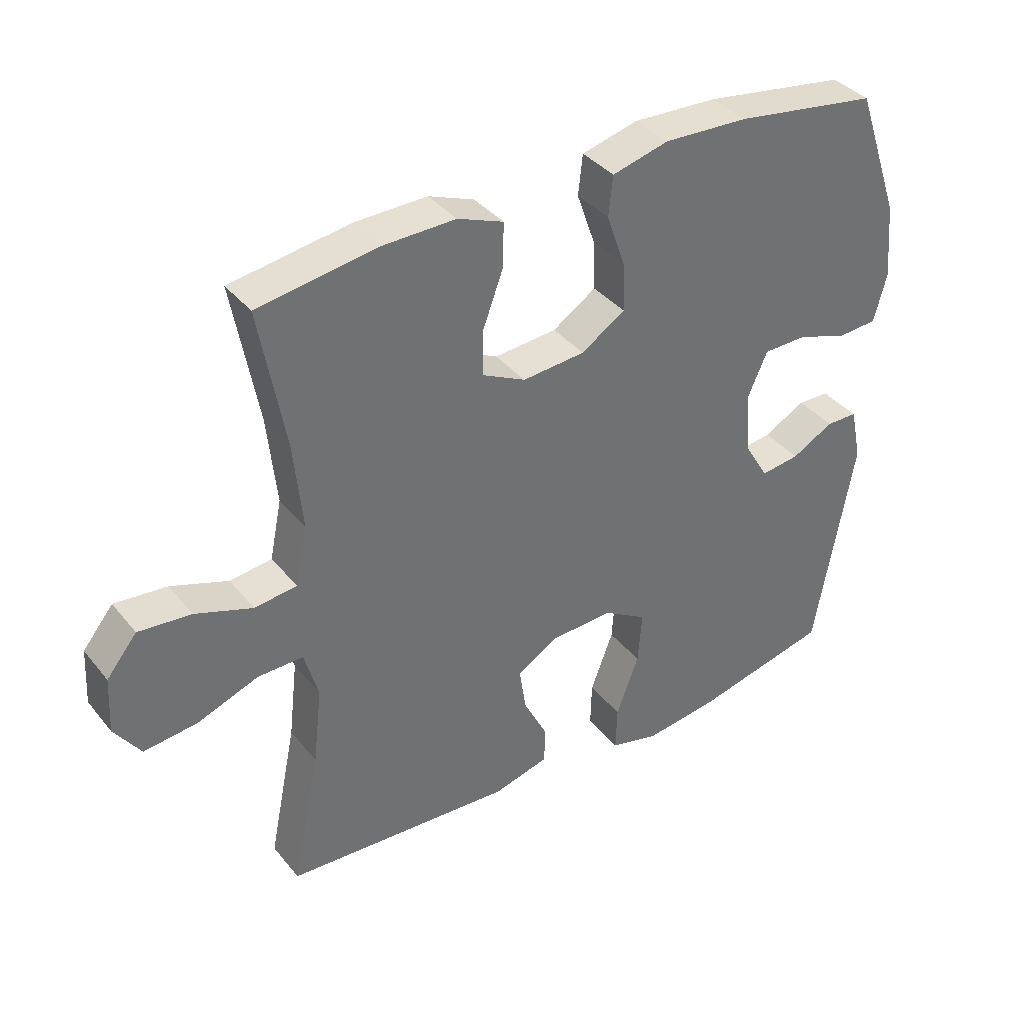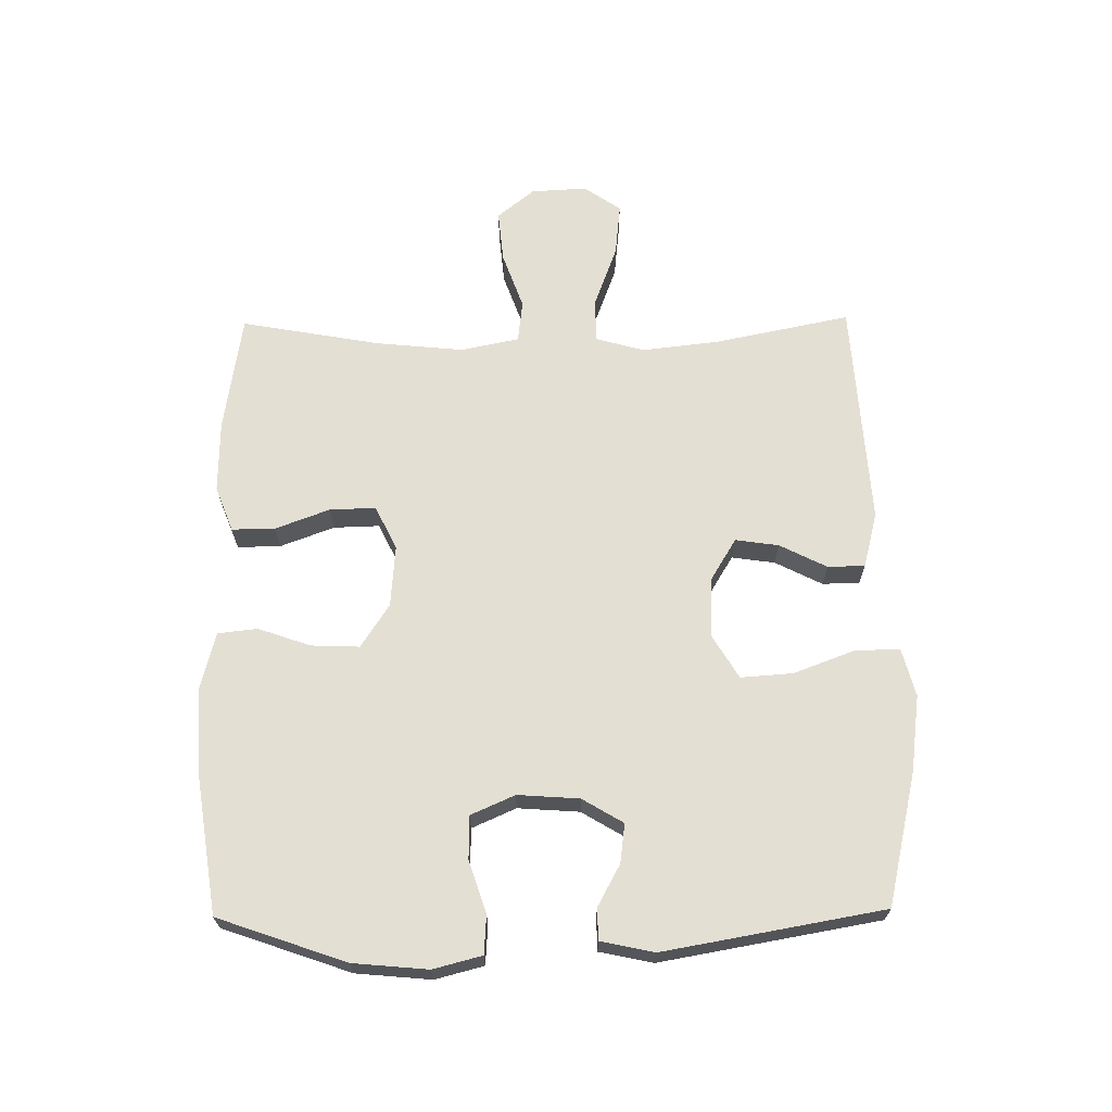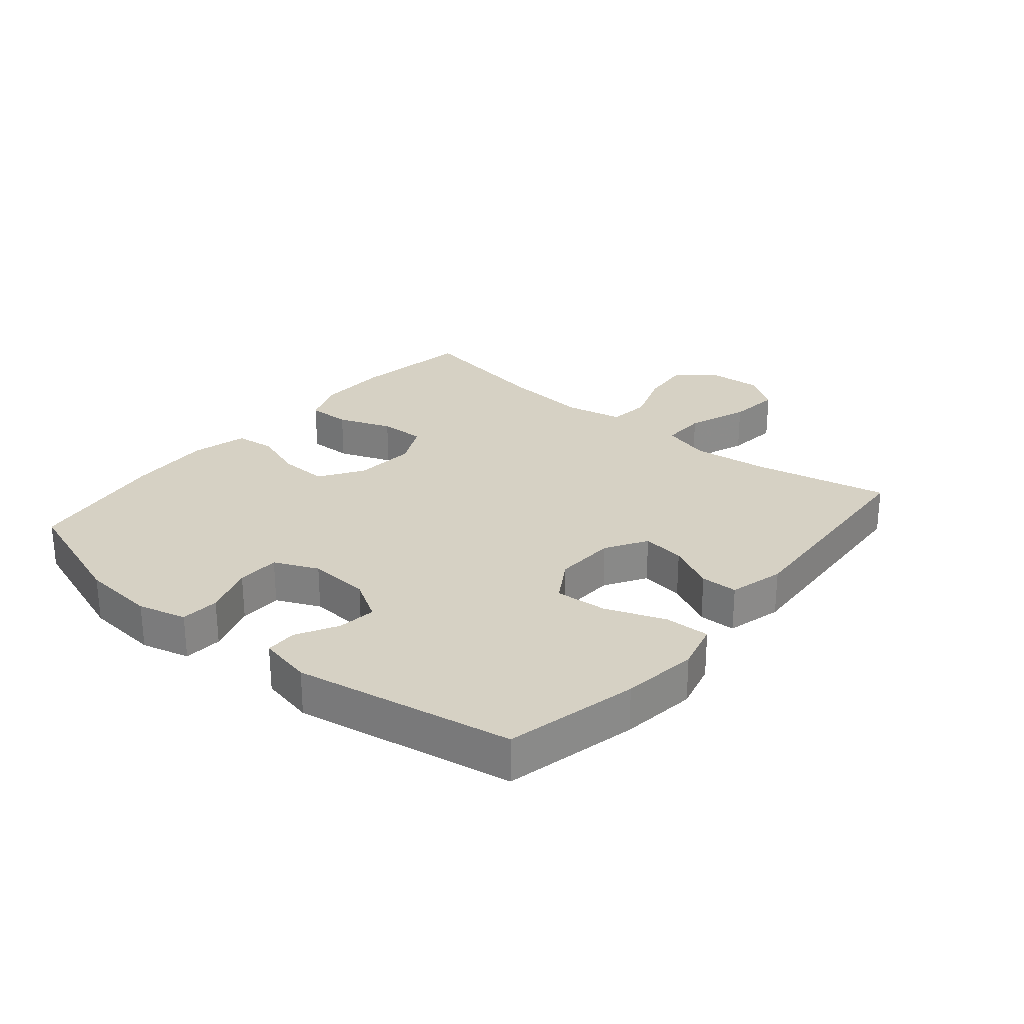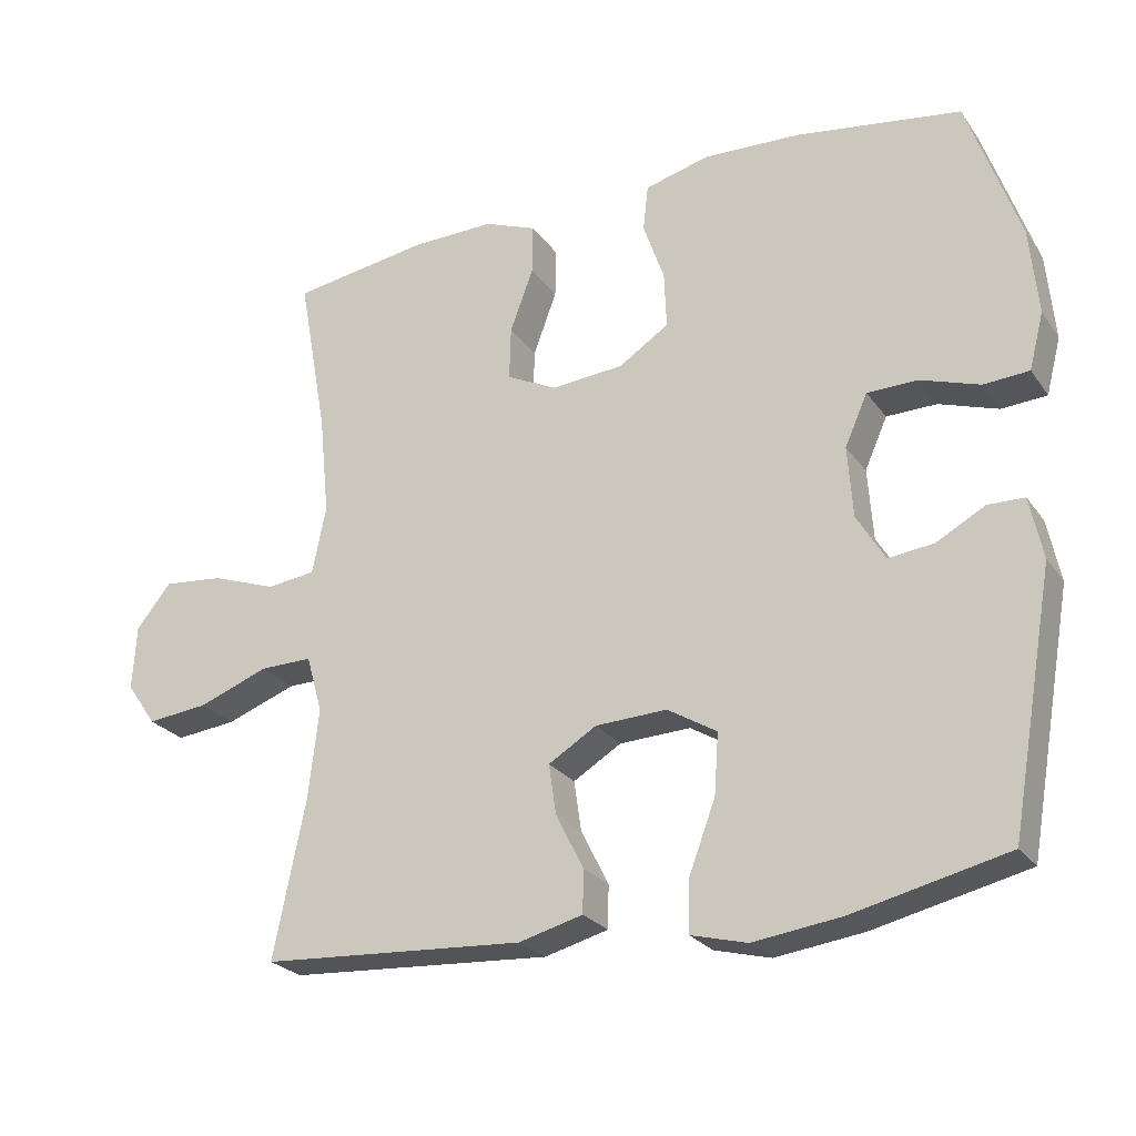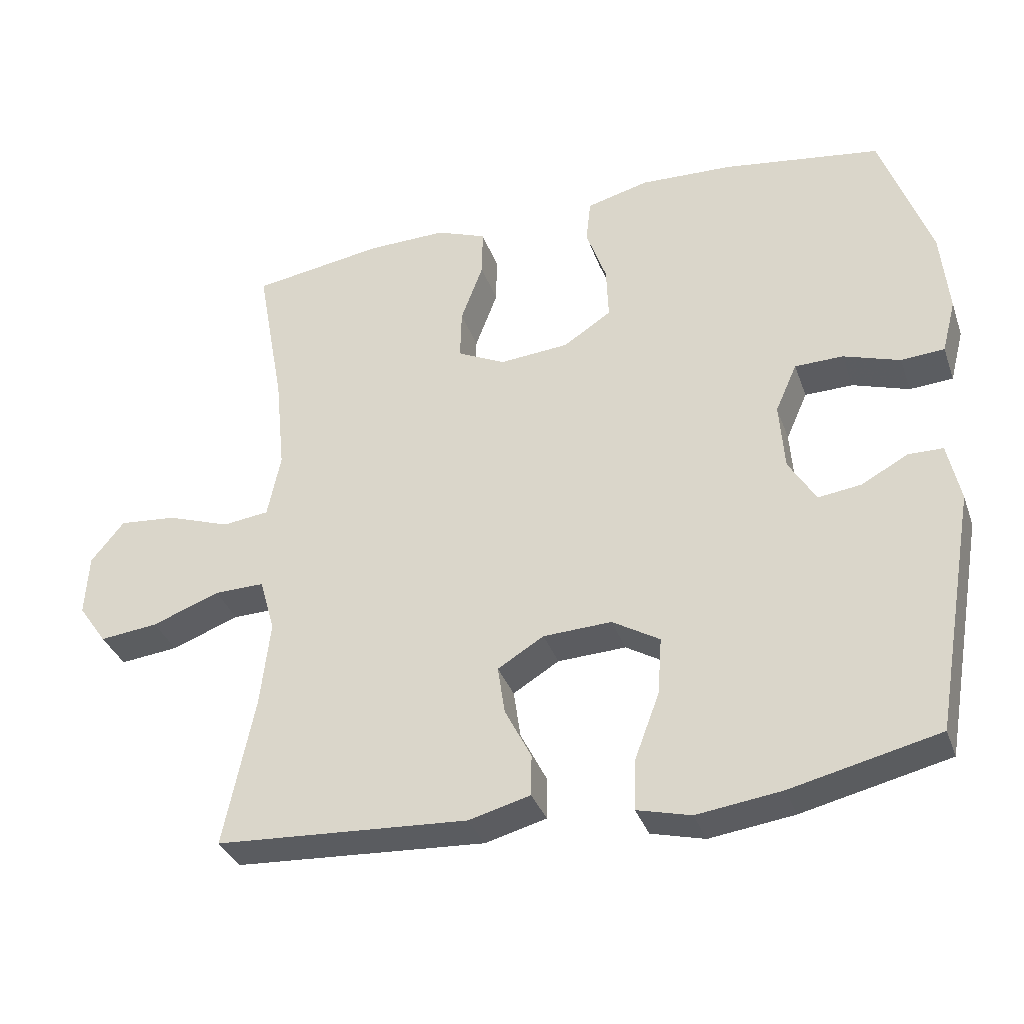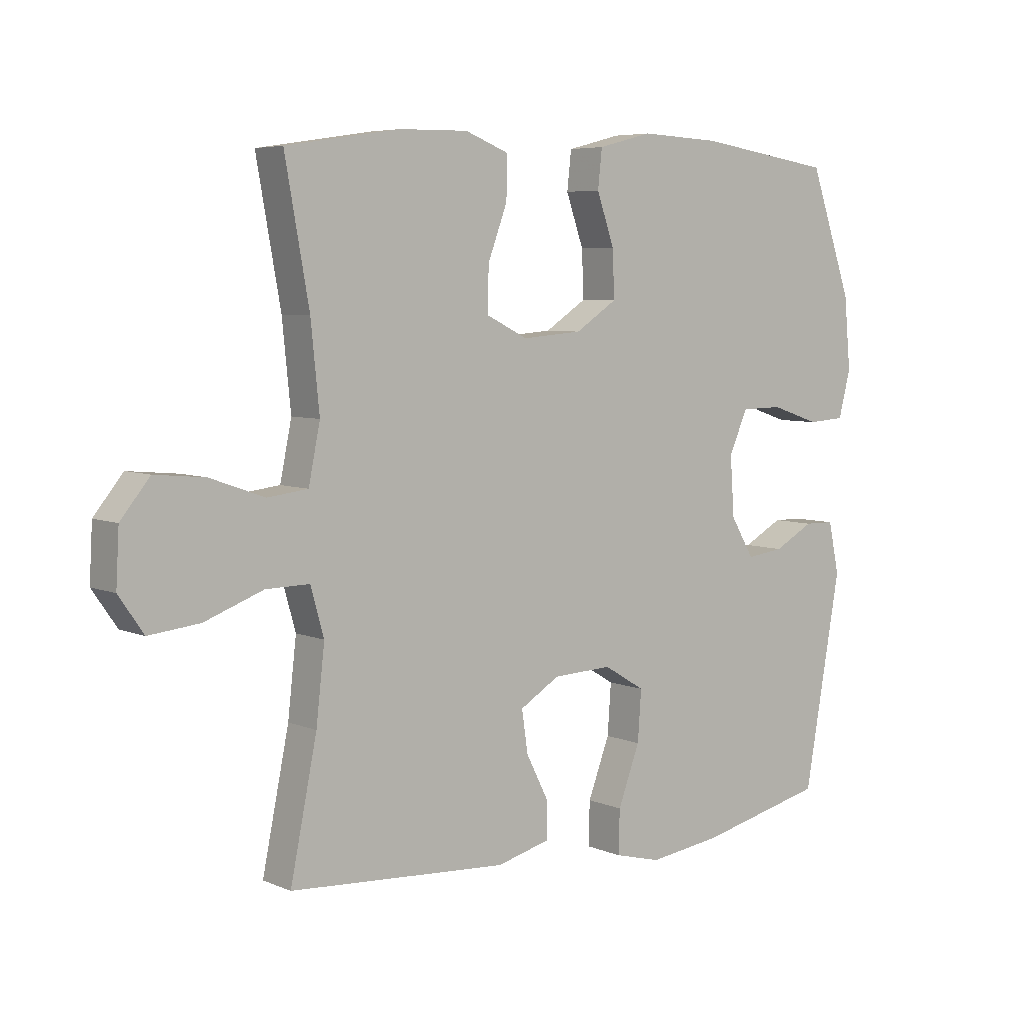
<metadata>
{"format":"obj","ext":"obj","renderer":"f3d","projection":"perspective","resolution":1024,"background":"white","views":[{"elev":37.5,"azim":-34.2,"up":"+Z"},{"elev":66.6,"azim":89.3,"up":"+Y"},{"elev":26.8,"azim":129.8,"up":"+Y"},{"elev":-24.9,"azim":27.0,"up":"+Z"},{"elev":-34.9,"azim":18.2,"up":"+Z"},{"elev":5.9,"azim":-38.6,"up":"+Z"}]}
</metadata>
<code>
v -0.5 0.07 0.5
v -0.311 0.07 0.529
v -0.197 0.07 0.531
v -0.125 0.07 0.503
v -0.126 0.07 0.434
v -0.158 0.07 0.348
v -0.16 0.07 0.275
v -0.091 0.07 0.241
v 0.008 0.07 0.249
v 0.077 0.07 0.294
v 0.074 0.07 0.371
v 0.045 0.07 0.454
v 0.052 0.07 0.517
v 0.141 0.07 0.54
v 0.274 0.07 0.534
v 0.5 0.07 0.5
v 0.571 0.07 0.297
v 0.582 0.07 0.178
v 0.562 0.07 0.101
v 0.5 0.07 0.097
v 0.419 0.07 0.124
v 0.35 0.07 0.123
v 0.319 0.07 0.053
v 0.326 0.07 -0.045
v 0.365 0.07 -0.11
v 0.427 0.07 -0.102
v 0.493 0.07 -0.066
v 0.543 0.07 -0.067
v 0.561 0.07 -0.152
v 0.5 0.07 -0.5
v 0.289 0.07 -0.549
v 0.168 0.07 -0.565
v 0.091 0.07 -0.545
v 0.093 0.07 -0.473
v 0.129 0.07 -0.377
v 0.135 0.07 -0.294
v 0.067 0.07 -0.253
v -0.031 0.07 -0.257
v -0.097 0.07 -0.297
v -0.087 0.07 -0.366
v -0.049 0.07 -0.441
v -0.05 0.07 -0.5
v -0.138 0.07 -0.523
v -0.5 0.07 -0.5
v -0.456 0.07 -0.284
v -0.442 0.07 -0.161
v -0.464 0.07 -0.083
v -0.536 0.07 -0.084
v -0.633 0.07 -0.12
v -0.717 0.07 -0.129
v -0.758 0.07 -0.07
v -0.753 0.07 0.019
v -0.705 0.07 0.078
v -0.622 0.07 0.07
v -0.532 0.07 0.038
v -0.465 0.07 0.046
v -0.446 0.07 0.139
v -0.46 0.07 0.278
v -0.5 0 0.5
v -0.311 0 0.529
v -0.197 0 0.531
v -0.125 0 0.503
v -0.126 0 0.434
v -0.158 0 0.348
v -0.16 0 0.275
v -0.091 0 0.241
v 0.008 0 0.249
v 0.077 0 0.294
v 0.074 0 0.371
v 0.045 0 0.454
v 0.052 0 0.517
v 0.141 0 0.54
v 0.274 0 0.534
v 0.5 0 0.5
v 0.571 0 0.297
v 0.582 0 0.178
v 0.562 0 0.101
v 0.5 0 0.097
v 0.419 0 0.124
v 0.35 0 0.123
v 0.319 0 0.053
v 0.326 0 -0.045
v 0.365 0 -0.11
v 0.427 0 -0.102
v 0.493 0 -0.066
v 0.543 0 -0.067
v 0.561 0 -0.152
v 0.5 0 -0.5
v 0.289 0 -0.549
v 0.168 0 -0.565
v 0.091 0 -0.545
v 0.093 0 -0.473
v 0.129 0 -0.377
v 0.135 0 -0.294
v 0.067 0 -0.253
v -0.031 0 -0.257
v -0.097 0 -0.297
v -0.087 0 -0.366
v -0.049 0 -0.441
v -0.05 0 -0.5
v -0.138 0 -0.523
v -0.5 0 -0.5
v -0.456 0 -0.284
v -0.442 0 -0.161
v -0.464 0 -0.083
v -0.536 0 -0.084
v -0.633 0 -0.12
v -0.717 0 -0.129
v -0.758 0 -0.07
v -0.753 0 0.019
v -0.705 0 0.078
v -0.622 0 0.07
v -0.532 0 0.038
v -0.465 0 0.046
v -0.446 0 0.139
v -0.46 0 0.278
f 52 53 54 55
f 50 51 52 55
f 48 49 50 55
f 47 48 55 56
f 46 47 56 57
f 42 43 44 45
f 40 41 42 45
f 39 40 45 46
f 38 39 46 57
f 32 33 34 35
f 32 35 36
f 31 32 36
f 30 31 36
f 29 30 36 37
f 26 27 28 29
f 25 26 29 37
f 18 19 20 21
f 18 21 22
f 17 18 22
f 16 17 22
f 15 16 22 23
f 11 12 13 14
f 10 11 14 15
f 3 4 5 6
f 3 6 7
f 58 1 2 3
f 58 3 7
f 57 58 7 8
f 38 57 8 9
f 24 25 37 38
f 24 38 9 10
f 10 15 23 24
f 113 112 111 110
f 113 110 109 108
f 113 108 107 106
f 114 113 106 105
f 115 114 105 104
f 103 102 101 100
f 103 100 99 98
f 104 103 98 97
f 115 104 97 96
f 93 92 91 90
f 94 93 90
f 94 90 89
f 94 89 88
f 95 94 88 87
f 87 86 85 84
f 95 87 84 83
f 79 78 77 76
f 80 79 76
f 80 76 75
f 80 75 74
f 81 80 74 73
f 72 71 70 69
f 73 72 69 68
f 64 63 62 61
f 65 64 61
f 61 60 59 116
f 65 61 116
f 66 65 116 115
f 67 66 115 96
f 96 95 83 82
f 68 67 96 82
f 82 81 73 68
f 1 59 60 2
f 2 60 61 3
f 3 61 62 4
f 4 62 63 5
f 5 63 64 6
f 6 64 65 7
f 7 65 66 8
f 8 66 67 9
f 9 67 68 10
f 10 68 69 11
f 11 69 70 12
f 12 70 71 13
f 13 71 72 14
f 14 72 73 15
f 15 73 74 16
f 16 74 75 17
f 17 75 76 18
f 18 76 77 19
f 19 77 78 20
f 20 78 79 21
f 21 79 80 22
f 22 80 81 23
f 23 81 82 24
f 24 82 83 25
f 25 83 84 26
f 26 84 85 27
f 27 85 86 28
f 28 86 87 29
f 29 87 88 30
f 30 88 89 31
f 31 89 90 32
f 32 90 91 33
f 33 91 92 34
f 34 92 93 35
f 35 93 94 36
f 36 94 95 37
f 37 95 96 38
f 38 96 97 39
f 39 97 98 40
f 40 98 99 41
f 41 99 100 42
f 42 100 101 43
f 43 101 102 44
f 44 102 103 45
f 45 103 104 46
f 46 104 105 47
f 47 105 106 48
f 48 106 107 49
f 49 107 108 50
f 50 108 109 51
f 51 109 110 52
f 52 110 111 53
f 53 111 112 54
f 54 112 113 55
f 55 113 114 56
f 56 114 115 57
f 57 115 116 58
f 58 116 59 1

</code>
